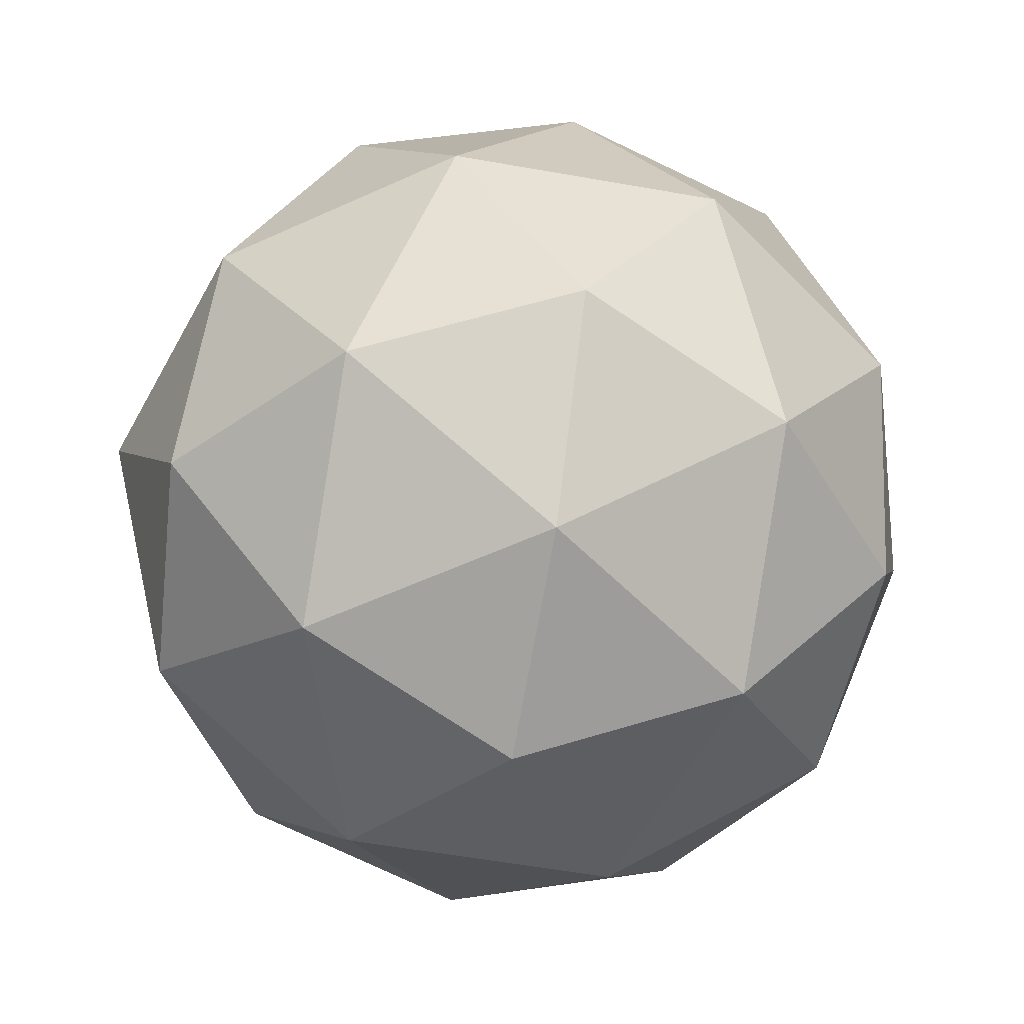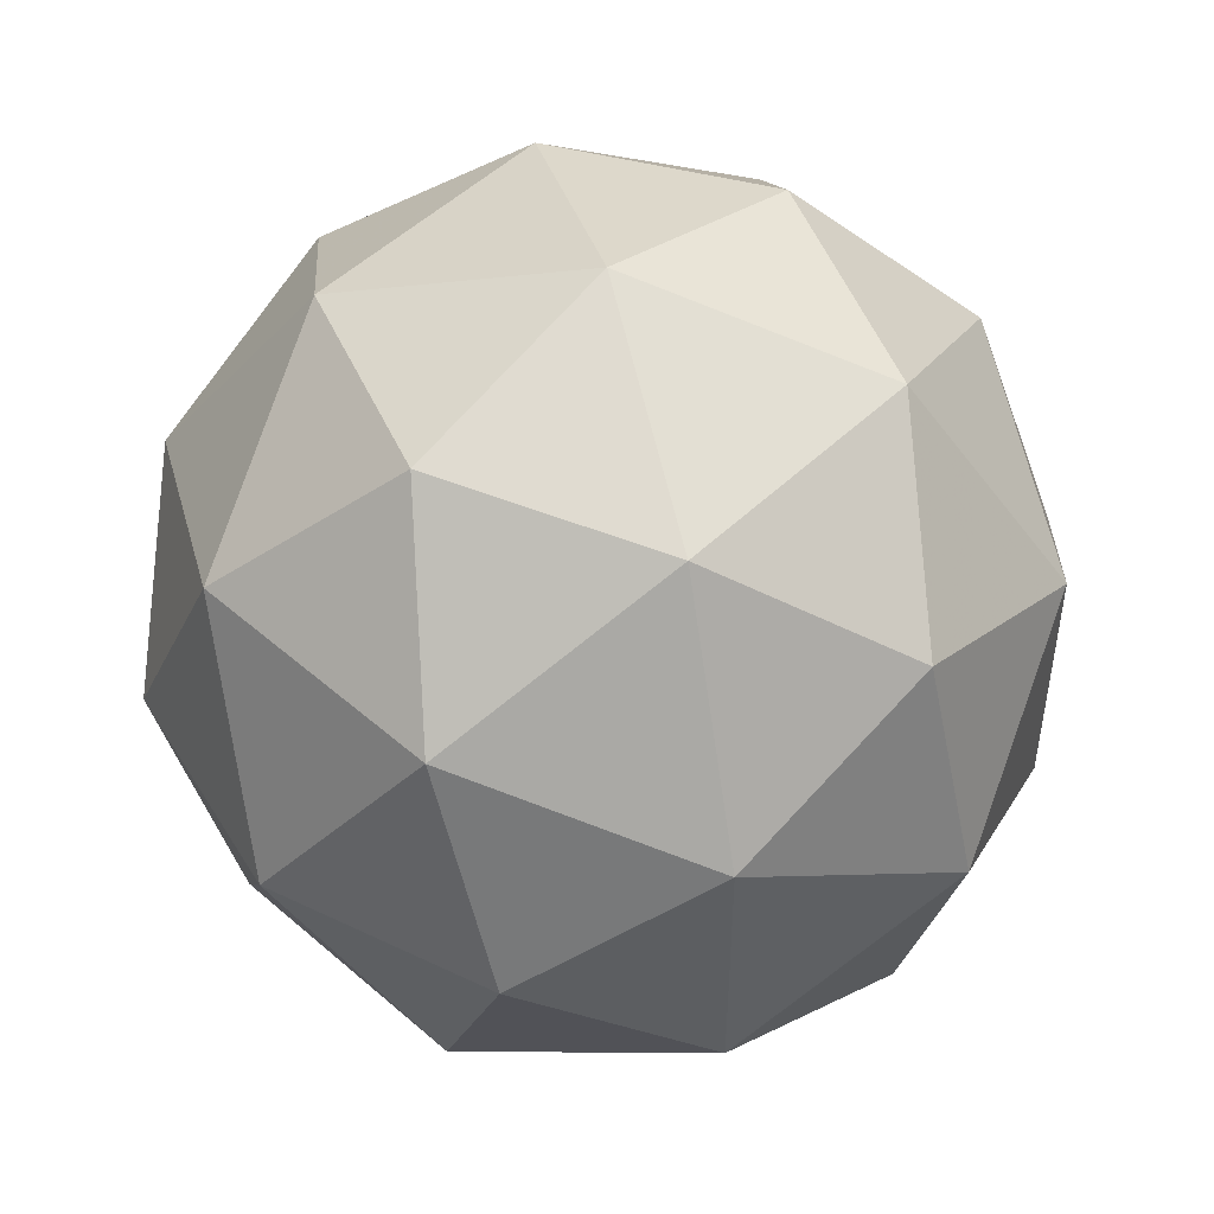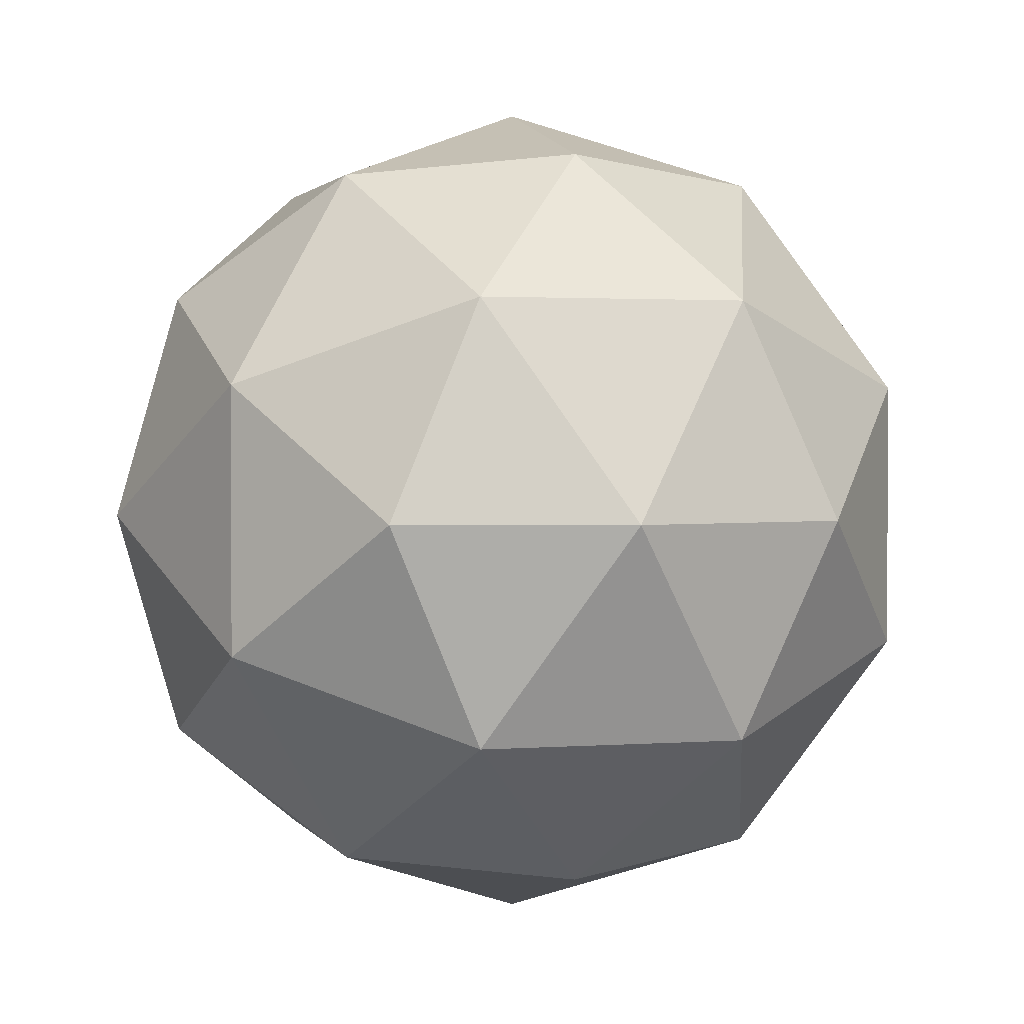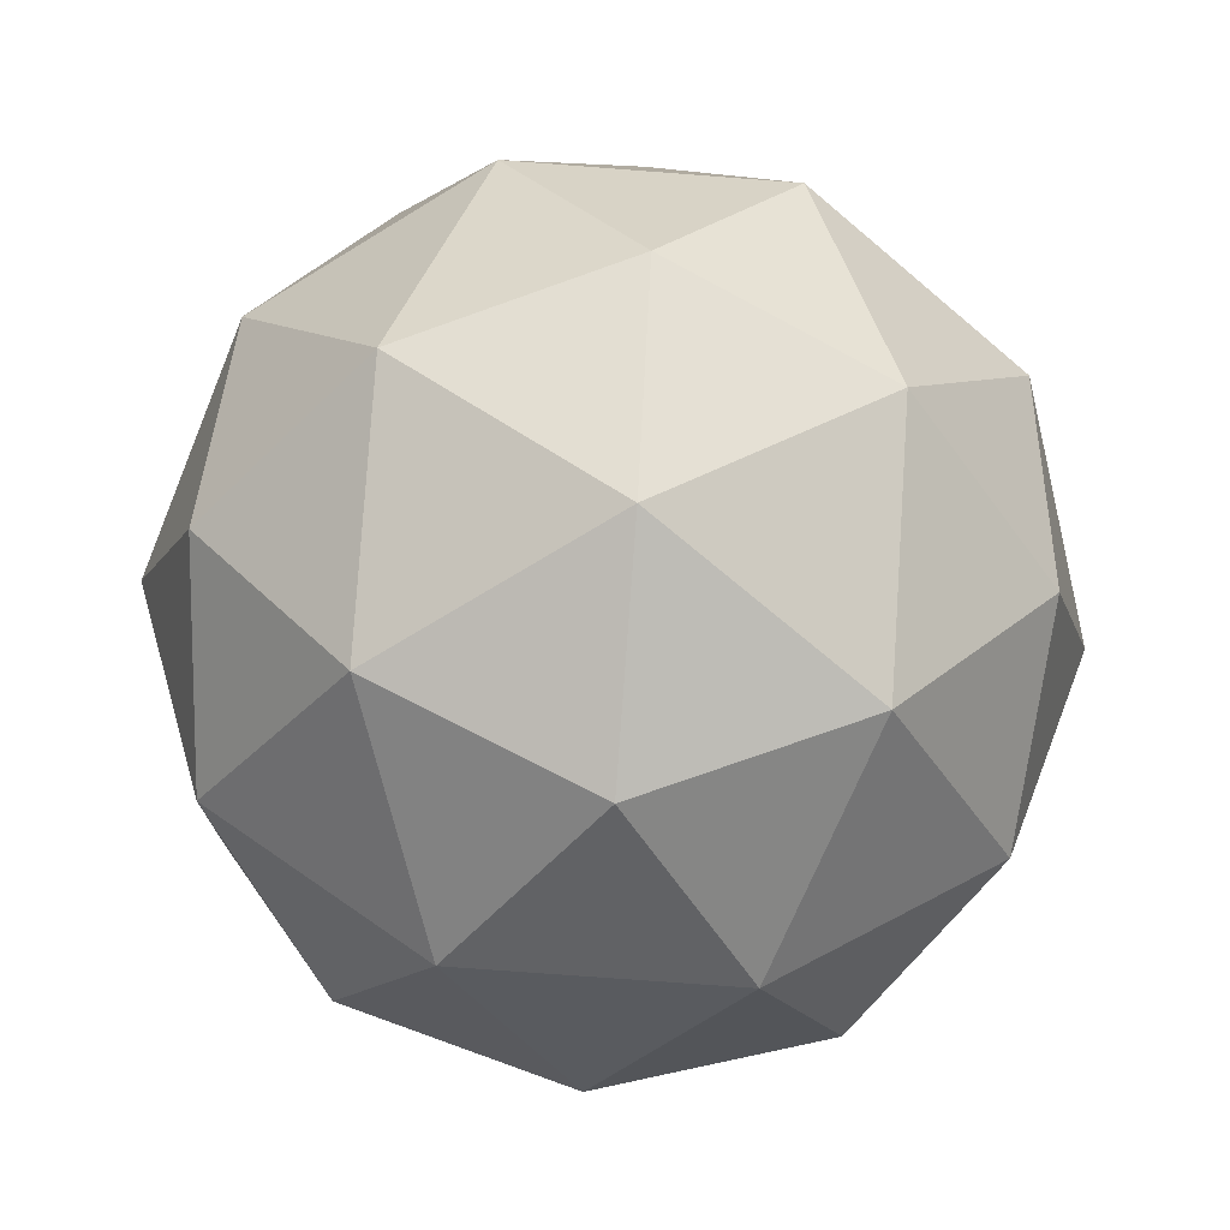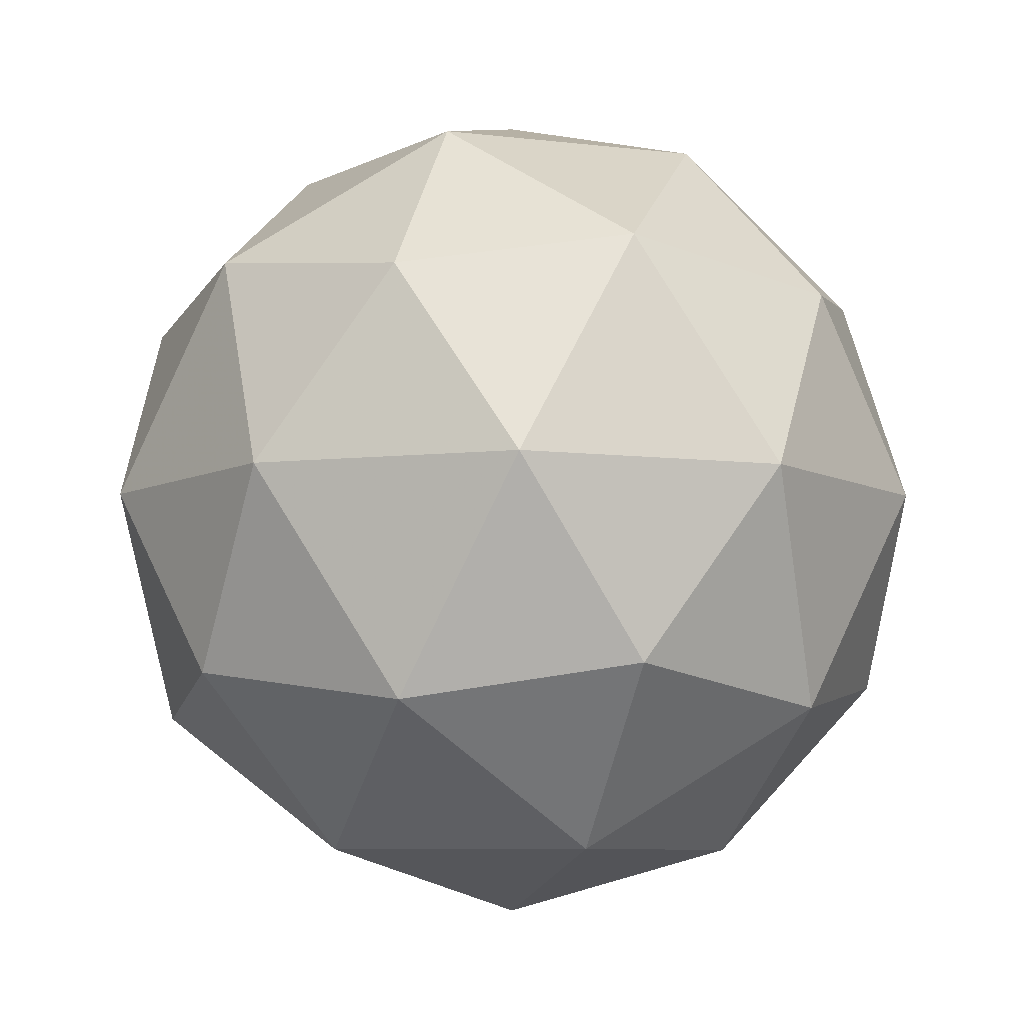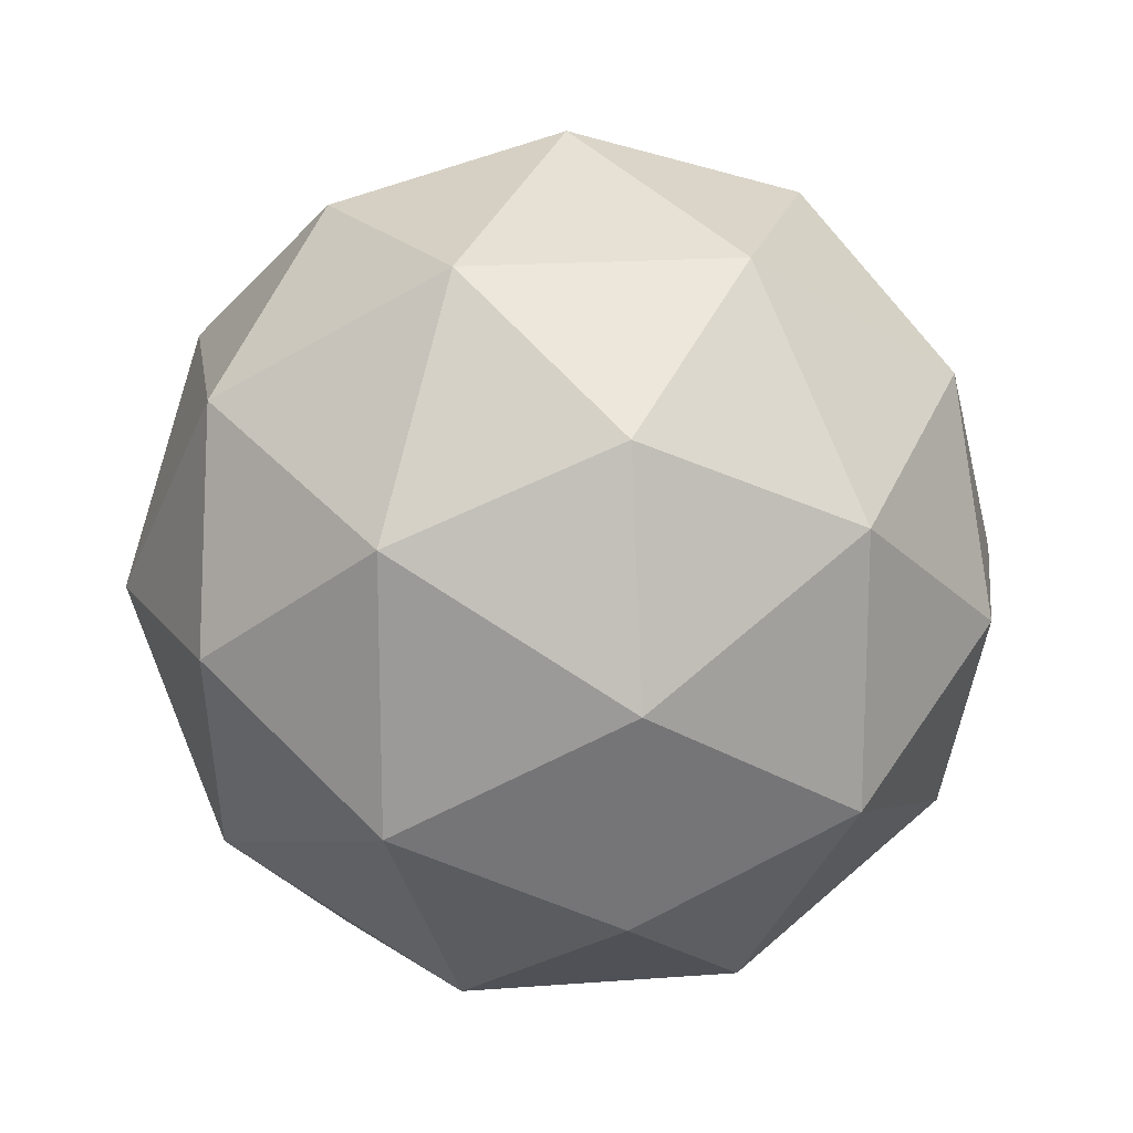
<metadata>
{"format":"obj","ext":"obj","renderer":"f3d","projection":"perspective","resolution":1024,"background":"white","views":[{"elev":-56.8,"azim":-28.5,"up":"+Y"},{"elev":50.0,"azim":-168.0,"up":"+Z"},{"elev":1.7,"azim":132.0,"up":"+Z"},{"elev":-70.0,"azim":-94.4,"up":"+Y"},{"elev":-7.7,"azim":-36.9,"up":"+Y"},{"elev":17.5,"azim":-130.3,"up":"+Z"}]}
</metadata>
<code>
g AVL-i1-g75-s74
v -4760 -1672 7543
v -4670 -1640 7608
v -4794 -1640 7648
v -4608 -1556 7653
v -4581 -1572 7543
v -4870 -1640 7543
v -4794 -1640 7438
v -4670 -1640 7478
v -4560 -1462 7608
v -4818 -1556 7721
v -4704 -1572 7713
v -4760 -1462 7753
v -4947 -1556 7543
v -4904 -1572 7648
v -4959 -1462 7608
v -4818 -1556 7364
v -4904 -1572 7438
v -4883 -1462 7373
v -4608 -1556 7432
v -4704 -1572 7373
v -4636 -1462 7373
v -4636 -1462 7713
v -4883 -1462 7713
v -4959 -1462 7478
v -4760 -1462 7333
v -4560 -1462 7478
v -4702 -1368 7721
v -4615 -1351 7648
v -4726 -1283 7648
v -4912 -1368 7653
v -4815 -1351 7713
v -4849 -1283 7608
v -4912 -1368 7432
v -4938 -1351 7543
v -4849 -1283 7478
v -4702 -1368 7364
v -4815 -1351 7373
v -4726 -1283 7438
v -4572 -1368 7543
v -4615 -1351 7438
v -4649 -1283 7543
v -4760 -1252 7543
f 1 2 3
f 4 2 5
f 1 3 6
f 1 6 7
f 1 7 8
f 4 5 9
f 10 11 12
f 13 14 15
f 16 17 18
f 19 20 21
f 4 9 22
f 10 12 23
f 13 15 24
f 16 18 25
f 19 21 26
f 27 28 29
f 30 31 32
f 33 34 35
f 36 37 38
f 39 40 41
f 41 38 42
f 41 40 38
f 40 36 38
f 38 35 42
f 38 37 35
f 37 33 35
f 35 32 42
f 35 34 32
f 34 30 32
f 32 29 42
f 32 31 29
f 31 27 29
f 29 41 42
f 29 28 41
f 28 39 41
f 26 40 39
f 26 21 40
f 21 36 40
f 25 37 36
f 25 18 37
f 18 33 37
f 24 34 33
f 24 15 34
f 15 30 34
f 23 31 30
f 23 12 31
f 12 27 31
f 22 28 27
f 22 9 28
f 9 39 28
f 21 25 36
f 21 20 25
f 20 16 25
f 18 24 33
f 18 17 24
f 17 13 24
f 15 23 30
f 15 14 23
f 14 10 23
f 12 22 27
f 12 11 22
f 11 4 22
f 9 26 39
f 9 5 26
f 5 19 26
f 8 20 19
f 8 7 20
f 7 16 20
f 7 17 16
f 7 6 17
f 6 13 17
f 6 14 13
f 6 3 14
f 3 10 14
f 5 8 19
f 5 2 8
f 2 1 8
f 3 11 10
f 3 2 11
f 2 4 11
f 2 4 11

</code>
